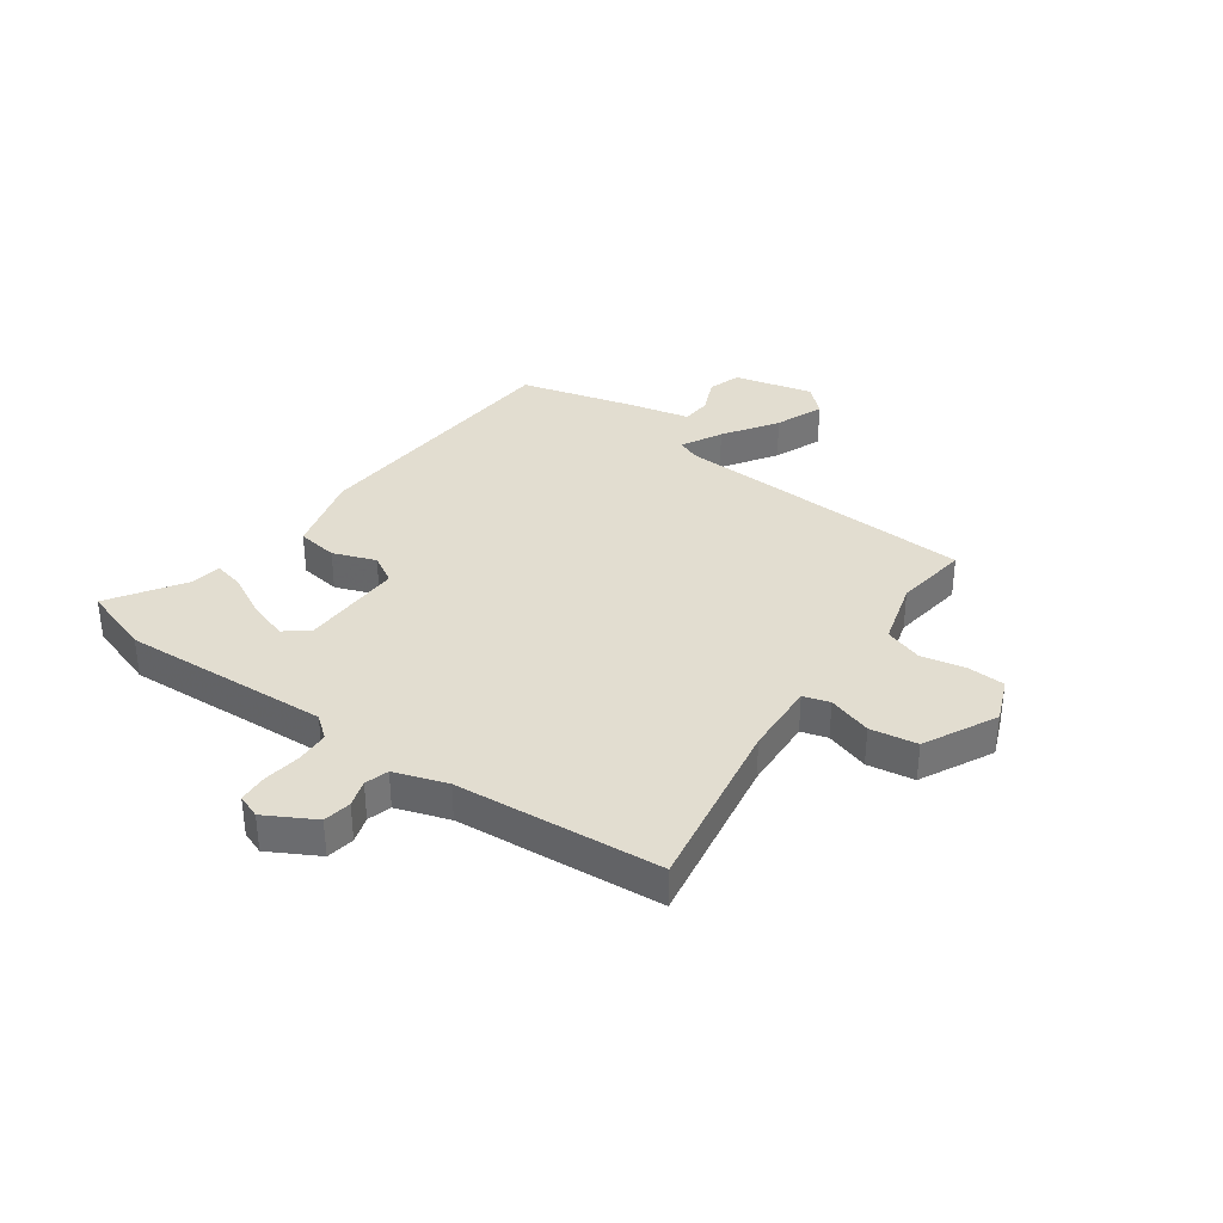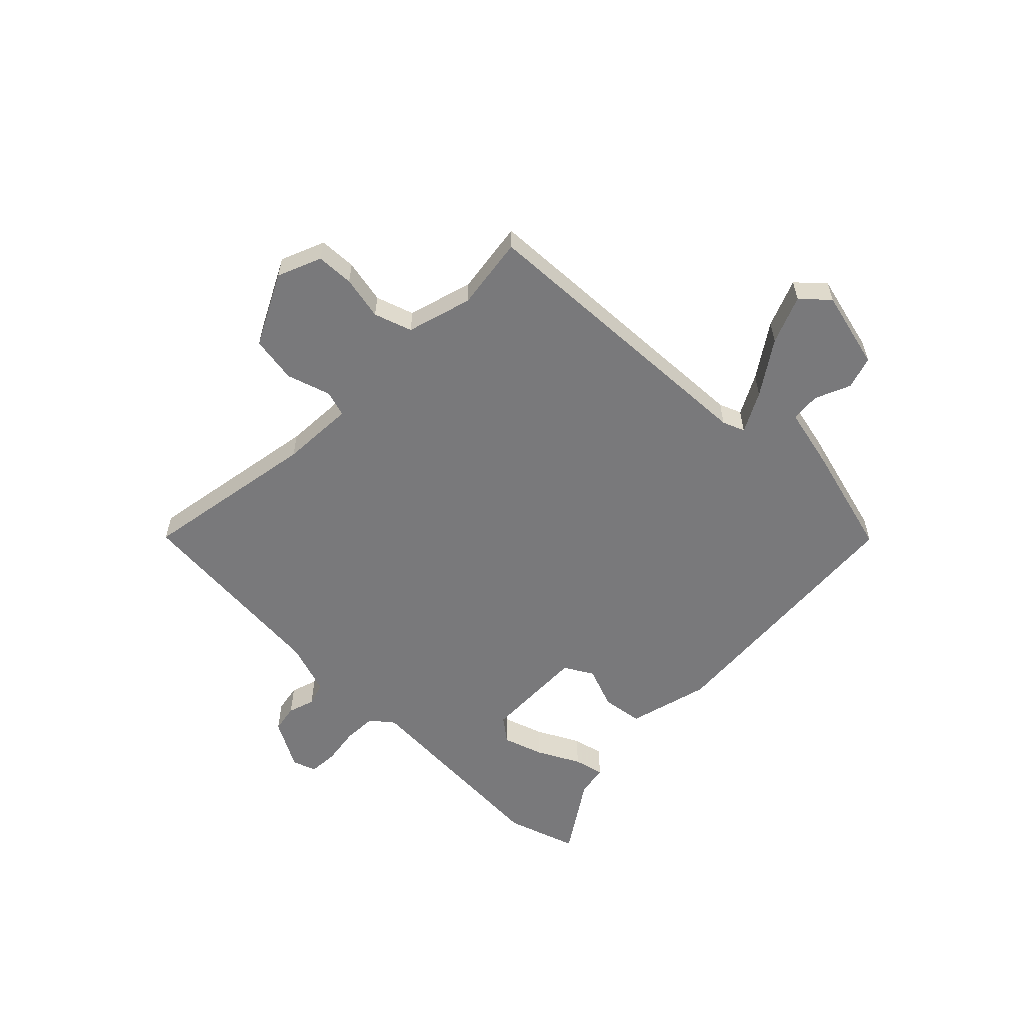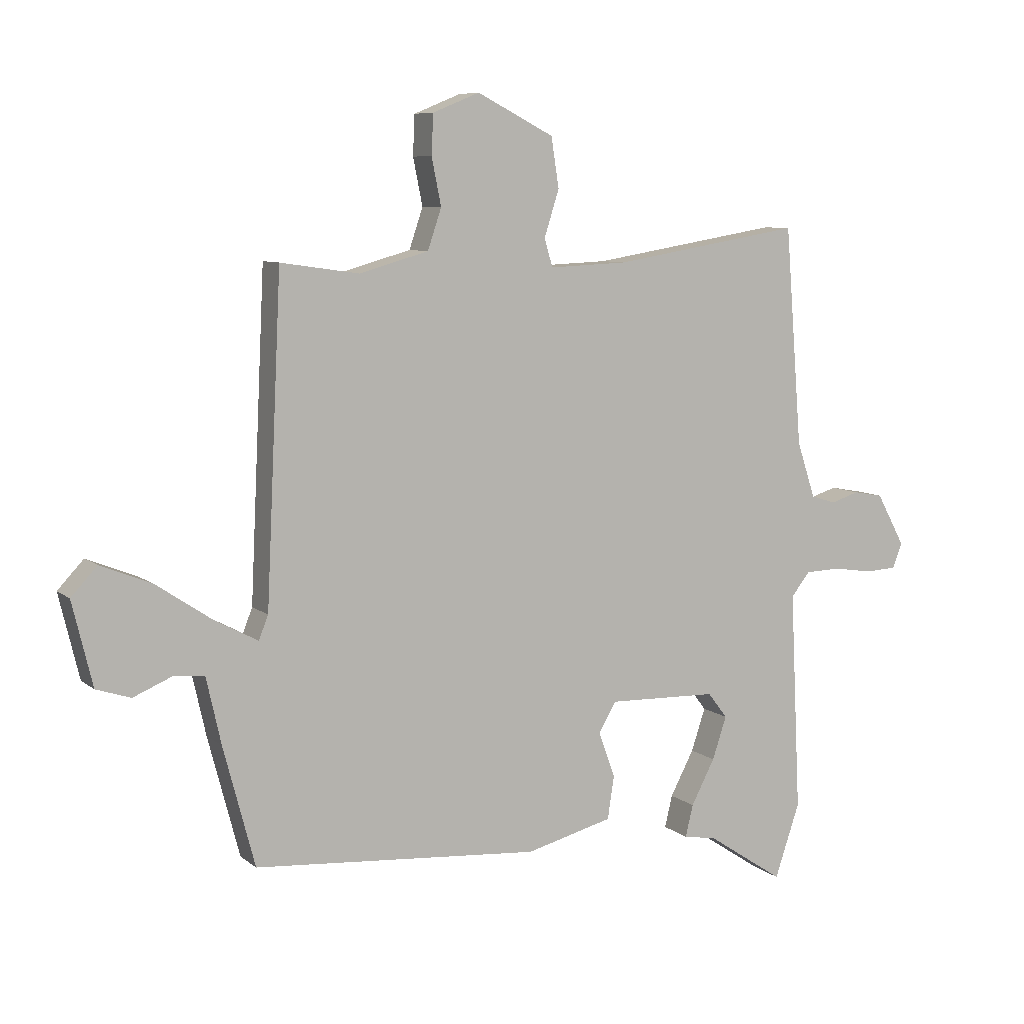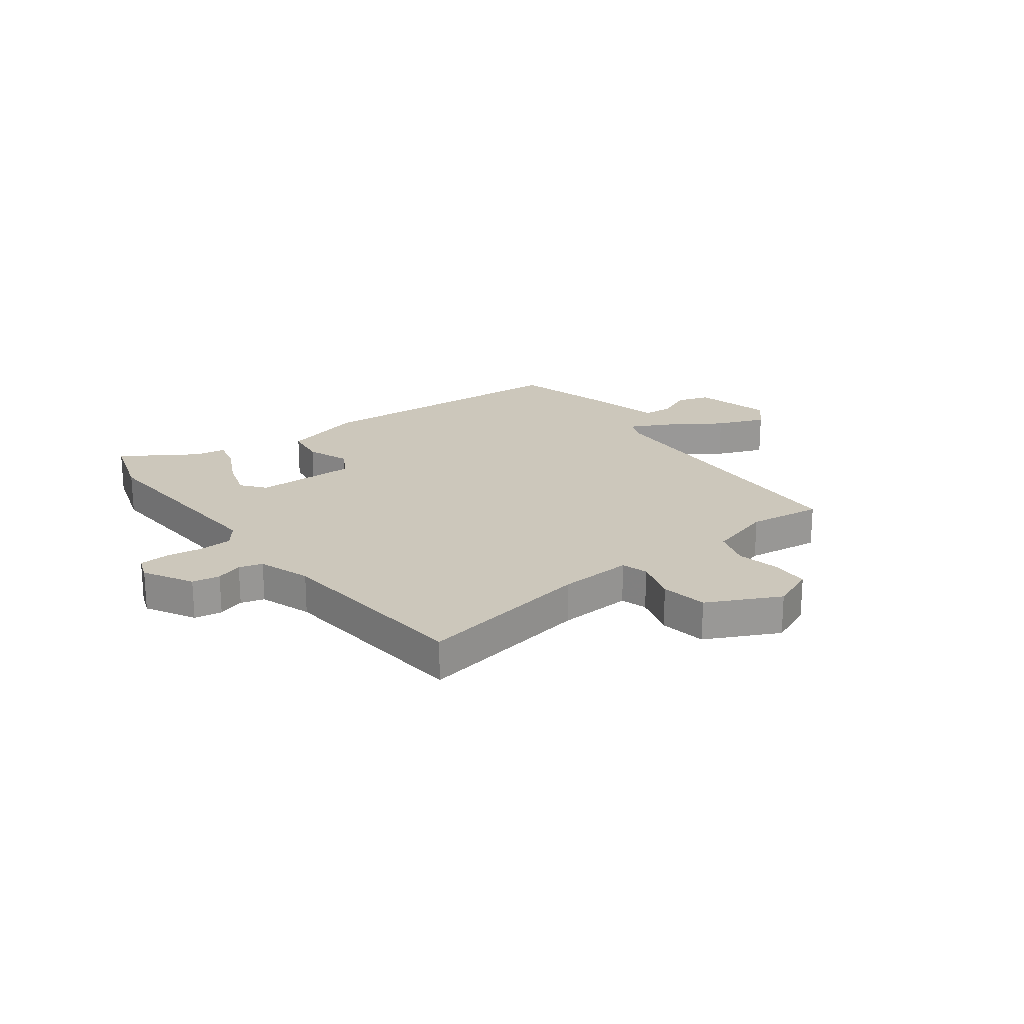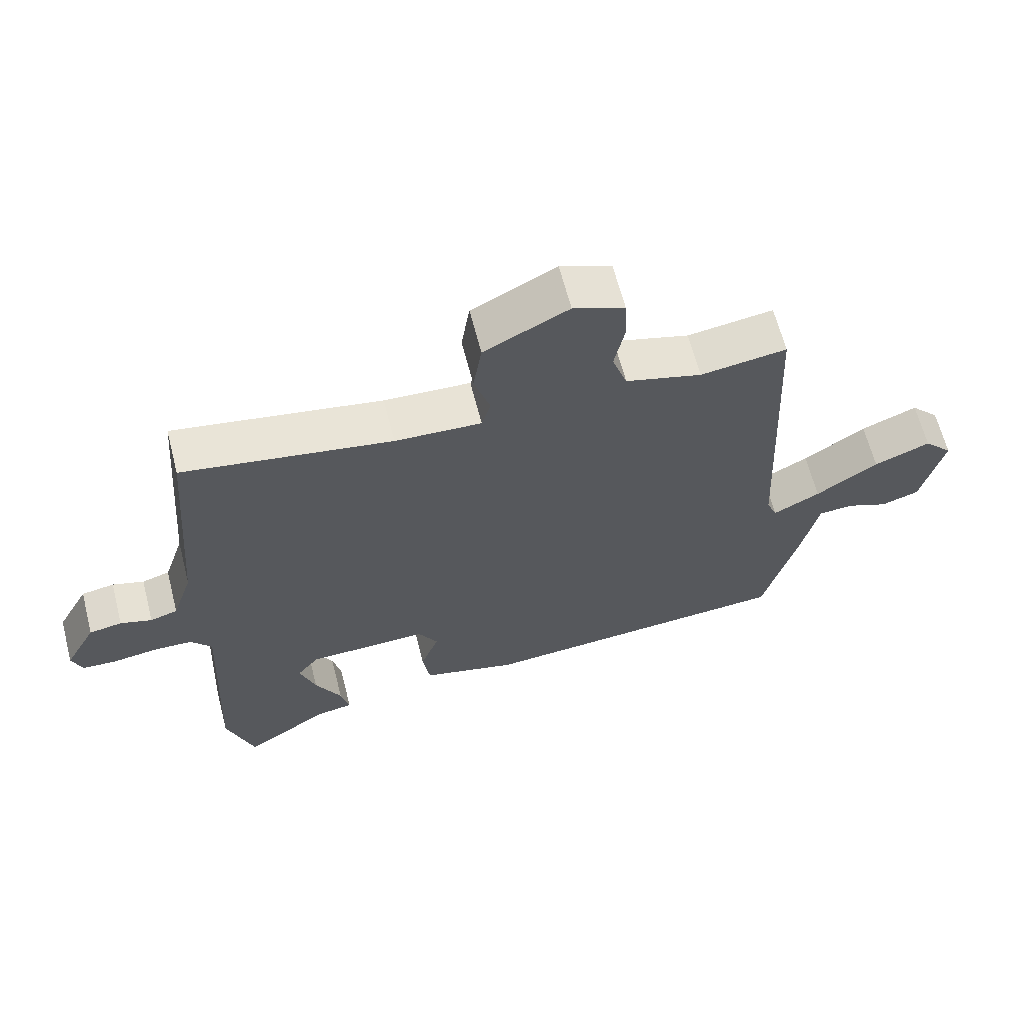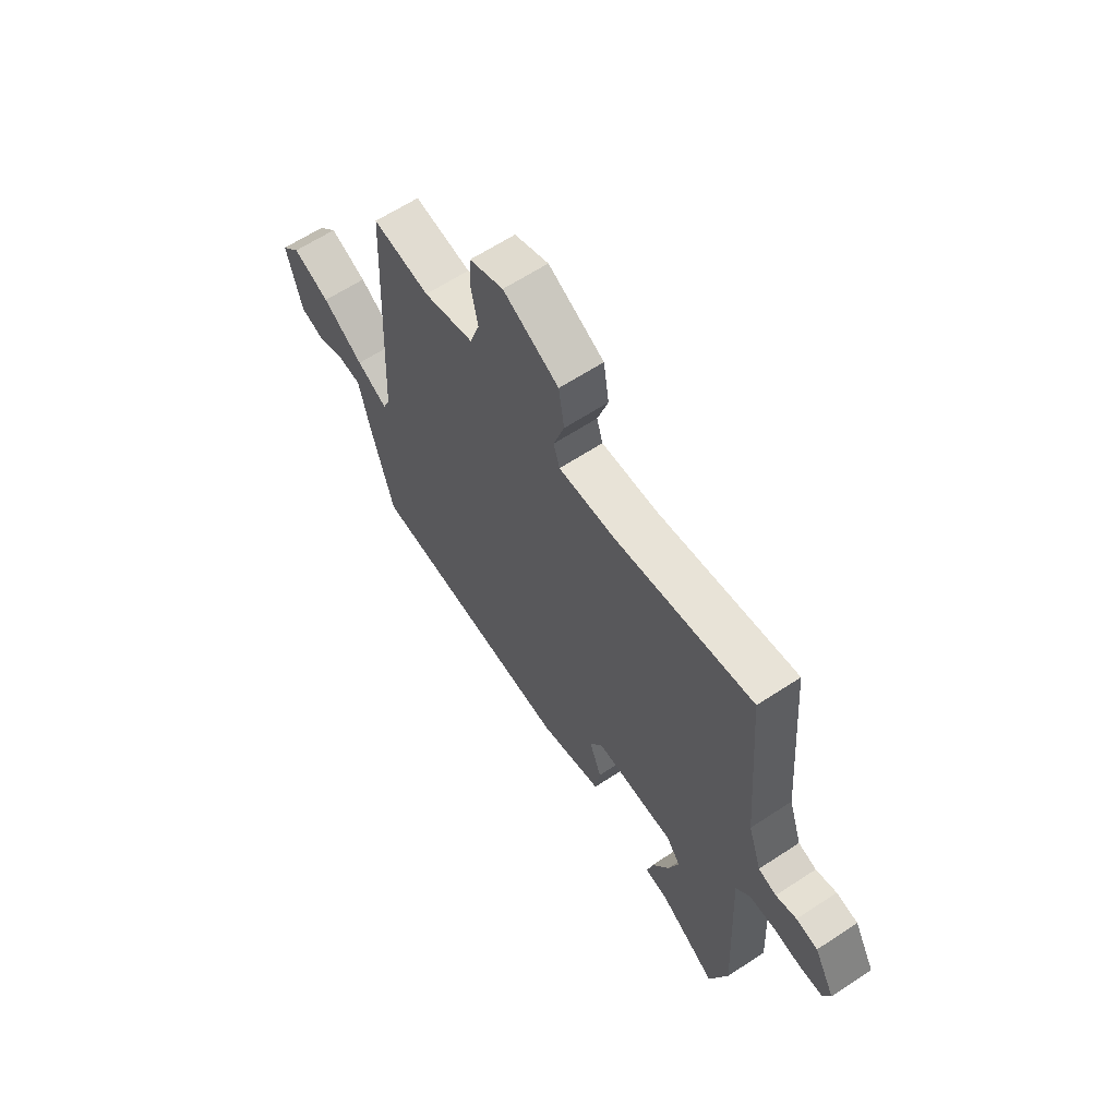
<metadata>
{"format":"obj","ext":"obj","renderer":"f3d","projection":"perspective","resolution":1024,"background":"white","views":[{"elev":35.4,"azim":-54.7,"up":"+Y"},{"elev":-57.9,"azim":45.2,"up":"+Y"},{"elev":7.9,"azim":153.2,"up":"+Z"},{"elev":21.6,"azim":-37.7,"up":"+Y"},{"elev":64.1,"azim":-14.4,"up":"+Z"},{"elev":63.1,"azim":-123.6,"up":"+Z"}]}
</metadata>
<code>
v -0.483 0.07 0.57
v -0.165 0.07 0.517
v -0.033 0.07 0.511
v -0.019 0.07 0.558
v -0.044 0.07 0.636
v -0.031 0.07 0.72
v 0.098 0.07 0.786
v 0.177 0.07 0.754
v 0.18 0.07 0.687
v 0.164 0.07 0.608
v 0.187 0.07 0.54
v 0.304 0.07 0.507
v 0.436 0.07 0.526
v 0.462 0.07 -0.015
v 0.478 0.07 -0.055
v 0.55 0.07 -0.017
v 0.645 0.07 0.047
v 0.731 0.07 0.082
v 0.775 0.07 0.035
v 0.741 0.07 -0.106
v 0.683 0.07 -0.125
v 0.619 0.07 -0.098
v 0.566 0.07 -0.102
v 0.541 0.07 -0.214
v 0.488 0.07 -0.415
v 0.005 0.07 -0.452
v -0.141 0.07 -0.414
v -0.152 0.07 -0.341
v -0.124 0.07 -0.265
v -0.154 0.07 -0.214
v -0.338 0.07 -0.219
v -0.371 0.07 -0.262
v -0.347 0.07 -0.334
v -0.307 0.07 -0.41
v -0.294 0.07 -0.464
v -0.35 0.07 -0.474
v -0.48 0.07 -0.56
v -0.522 0.07 -0.435
v -0.504 0.07 -0.063
v -0.536 0.07 -0.023
v -0.596 0.07 -0.021
v -0.663 0.07 -0.031
v -0.715 0.07 -0.028
v -0.731 0.07 0.014
v -0.683 0.07 0.102
v -0.633 0.07 0.111
v -0.585 0.07 0.096
v -0.543 0.07 0.109
v -0.512 0.07 0.203
v -0.483 0 0.57
v -0.165 0 0.517
v -0.033 0 0.511
v -0.019 0 0.558
v -0.044 0 0.636
v -0.031 0 0.72
v 0.098 0 0.786
v 0.177 0 0.754
v 0.18 0 0.687
v 0.164 0 0.608
v 0.187 0 0.54
v 0.304 0 0.507
v 0.436 0 0.526
v 0.462 0 -0.015
v 0.478 0 -0.055
v 0.55 0 -0.017
v 0.645 0 0.047
v 0.731 0 0.082
v 0.775 0 0.035
v 0.741 0 -0.106
v 0.683 0 -0.125
v 0.619 0 -0.098
v 0.566 0 -0.102
v 0.541 0 -0.214
v 0.488 0 -0.415
v 0.005 0 -0.452
v -0.141 0 -0.414
v -0.152 0 -0.341
v -0.124 0 -0.265
v -0.154 0 -0.214
v -0.338 0 -0.219
v -0.371 0 -0.262
v -0.347 0 -0.334
v -0.307 0 -0.41
v -0.294 0 -0.464
v -0.35 0 -0.474
v -0.48 0 -0.56
v -0.522 0 -0.435
v -0.504 0 -0.063
v -0.536 0 -0.023
v -0.596 0 -0.021
v -0.663 0 -0.031
v -0.715 0 -0.028
v -0.731 0 0.014
v -0.683 0 0.102
v -0.633 0 0.111
v -0.585 0 0.096
v -0.543 0 0.109
v -0.512 0 0.203
f 45 46 47
f 44 45 47
f 43 44 47
f 42 43 47
f 41 42 47
f 40 41 47 48
f 39 40 48 49
f 36 37 38 39
f 35 36 39
f 34 35 39
f 33 34 39
f 32 33 39
f 49 1 2
f 39 49 2
f 32 39 2
f 31 32 2
f 27 28 29
f 26 27 29
f 25 26 29
f 24 25 29
f 23 24 29
f 23 29 30
f 20 21 22
f 19 20 22
f 18 19 22
f 17 18 22
f 16 17 22
f 15 16 22 23
f 12 13 14
f 11 12 14
f 11 14 15
f 8 9 10
f 7 8 10
f 6 7 10
f 5 6 10
f 4 5 10
f 3 4 10 11
f 30 31 2 3
f 15 23 30
f 3 11 15 30
f 96 95 94
f 96 94 93
f 96 93 92
f 96 92 91
f 96 91 90
f 97 96 90 89
f 98 97 89 88
f 88 87 86 85
f 88 85 84
f 88 84 83
f 88 83 82
f 88 82 81
f 51 50 98
f 51 98 88
f 51 88 81
f 51 81 80
f 78 77 76
f 78 76 75
f 78 75 74
f 78 74 73
f 78 73 72
f 79 78 72
f 71 70 69
f 71 69 68
f 71 68 67
f 71 67 66
f 71 66 65
f 72 71 65 64
f 63 62 61
f 63 61 60
f 64 63 60
f 59 58 57
f 59 57 56
f 59 56 55
f 59 55 54
f 59 54 53
f 60 59 53 52
f 52 51 80 79
f 79 72 64
f 79 64 60 52
f 1 50 51 2
f 2 51 52 3
f 3 52 53 4
f 4 53 54 5
f 5 54 55 6
f 6 55 56 7
f 7 56 57 8
f 8 57 58 9
f 9 58 59 10
f 10 59 60 11
f 11 60 61 12
f 12 61 62 13
f 13 62 63 14
f 14 63 64 15
f 15 64 65 16
f 16 65 66 17
f 17 66 67 18
f 18 67 68 19
f 19 68 69 20
f 20 69 70 21
f 21 70 71 22
f 22 71 72 23
f 23 72 73 24
f 24 73 74 25
f 25 74 75 26
f 26 75 76 27
f 27 76 77 28
f 28 77 78 29
f 29 78 79 30
f 30 79 80 31
f 31 80 81 32
f 32 81 82 33
f 33 82 83 34
f 34 83 84 35
f 35 84 85 36
f 36 85 86 37
f 37 86 87 38
f 38 87 88 39
f 39 88 89 40
f 40 89 90 41
f 41 90 91 42
f 42 91 92 43
f 43 92 93 44
f 44 93 94 45
f 45 94 95 46
f 46 95 96 47
f 47 96 97 48
f 48 97 98 49
f 49 98 50 1

</code>
